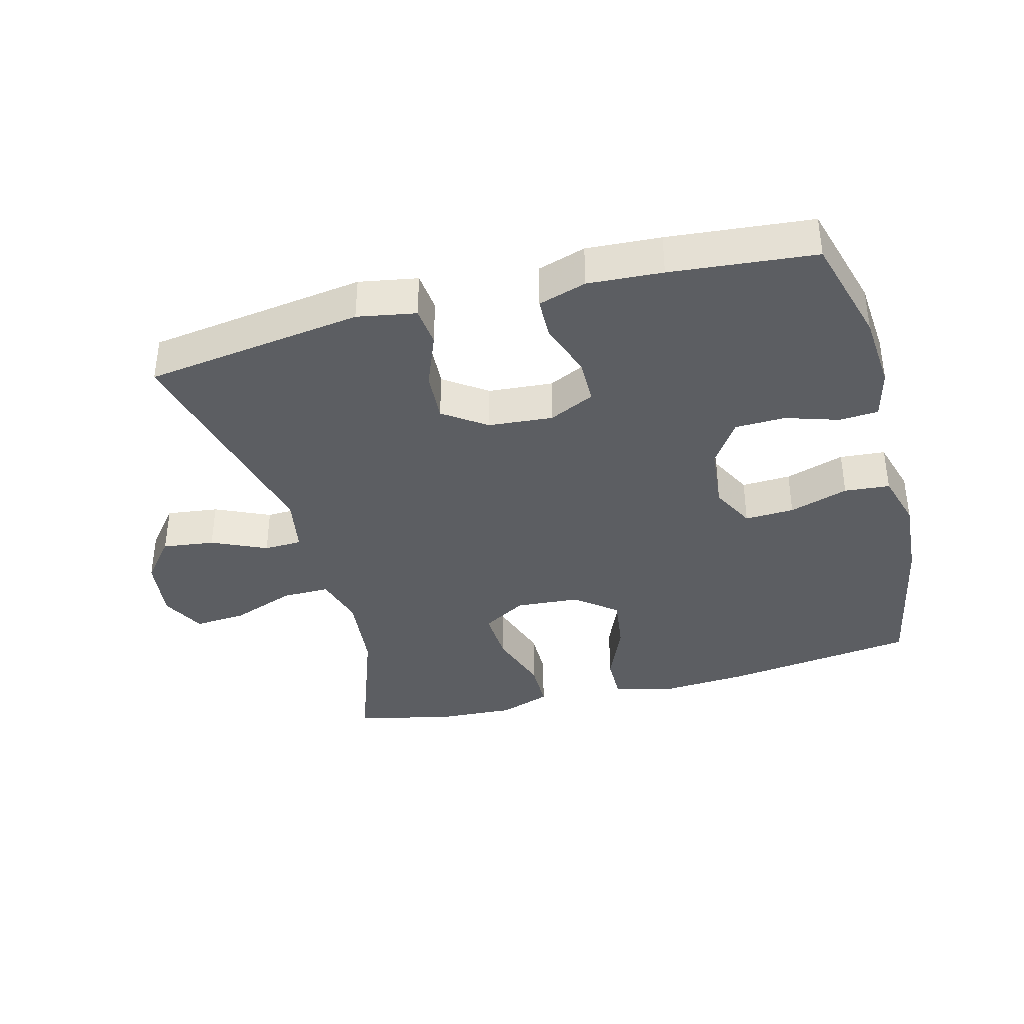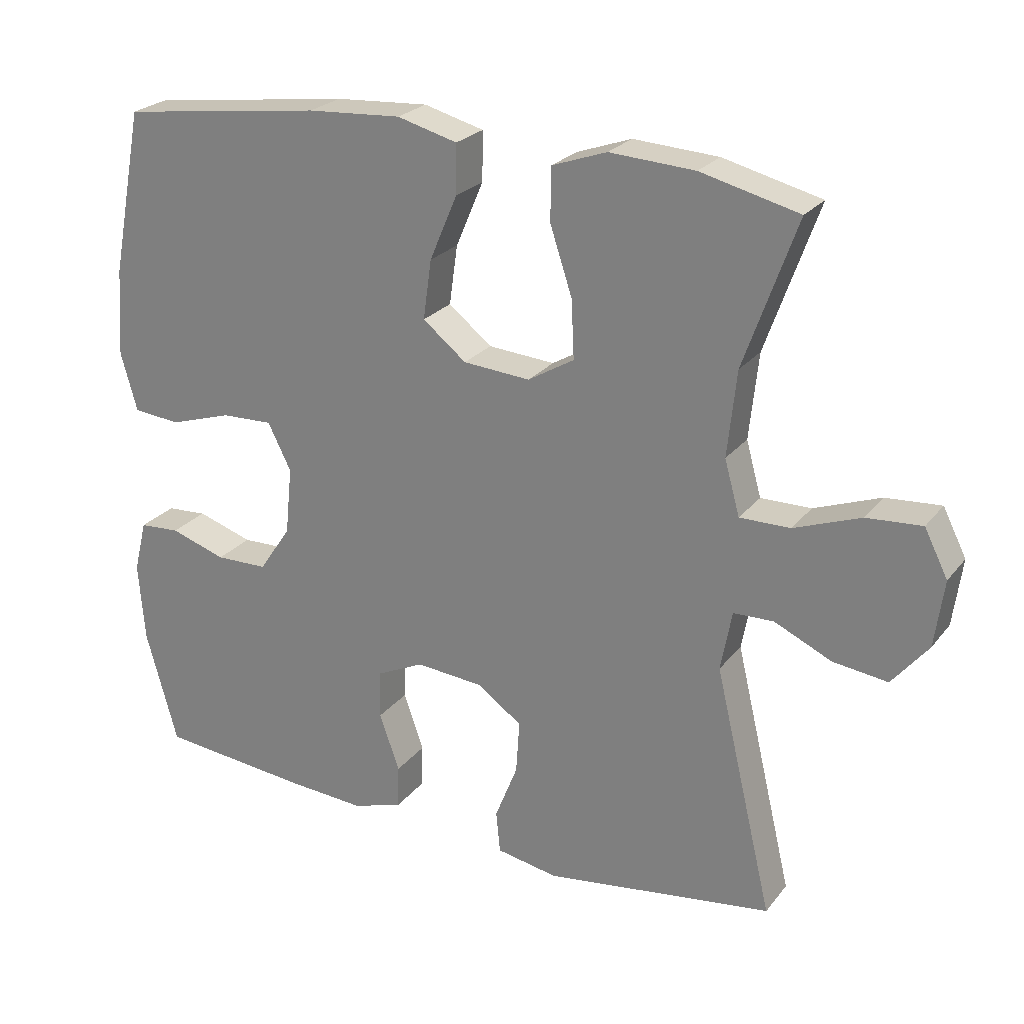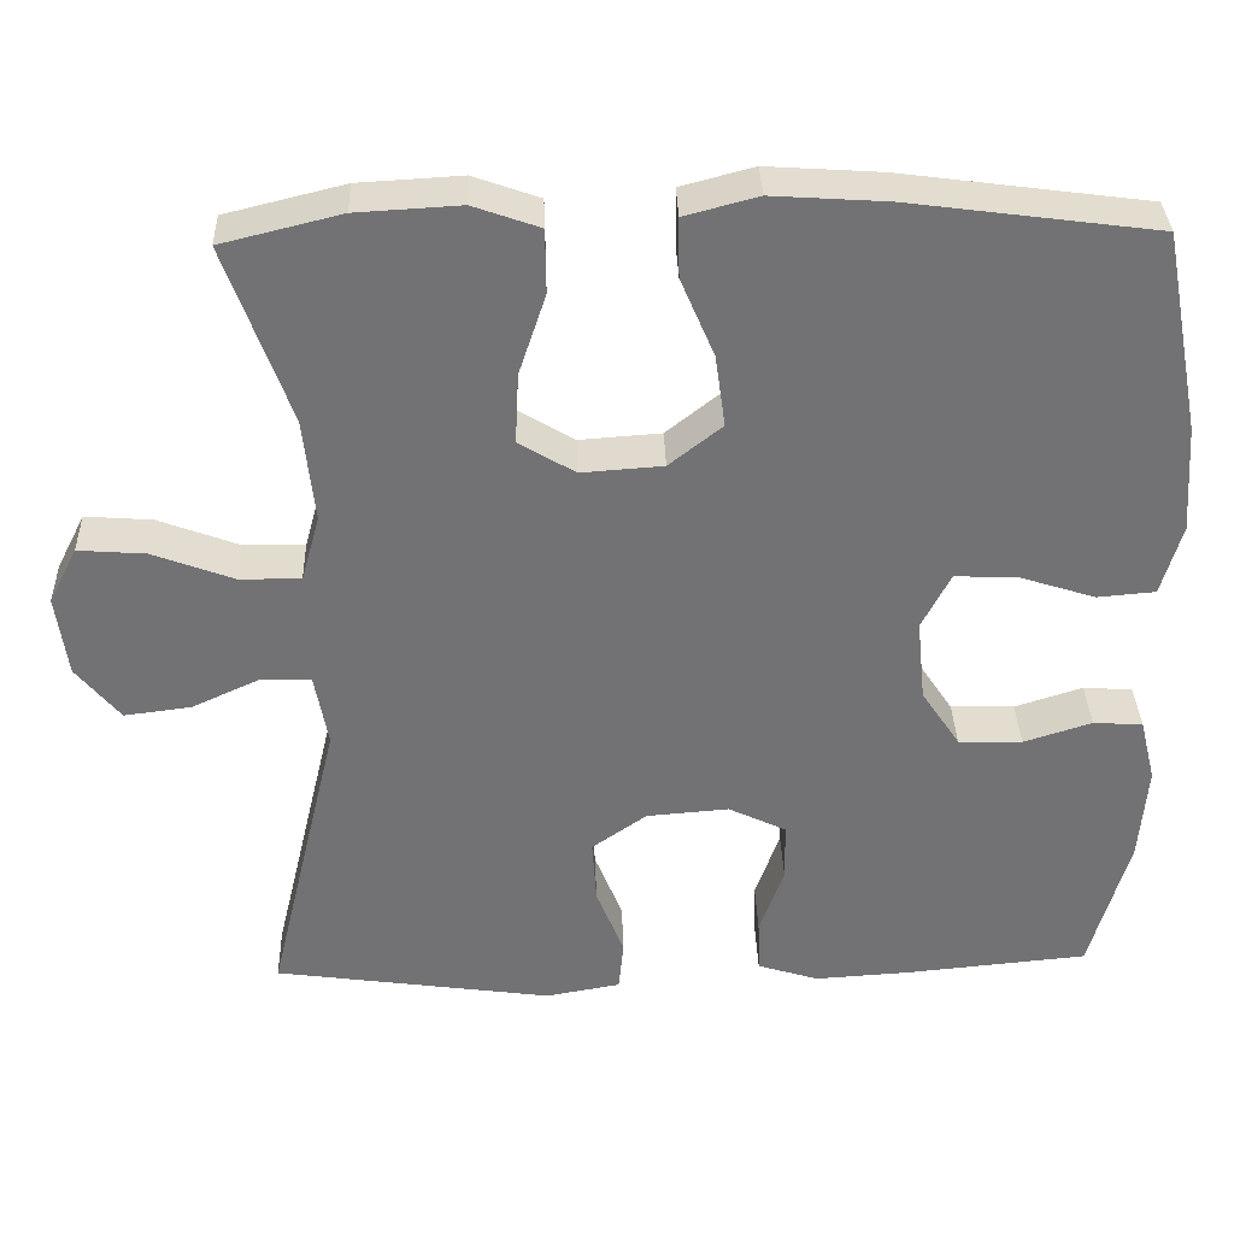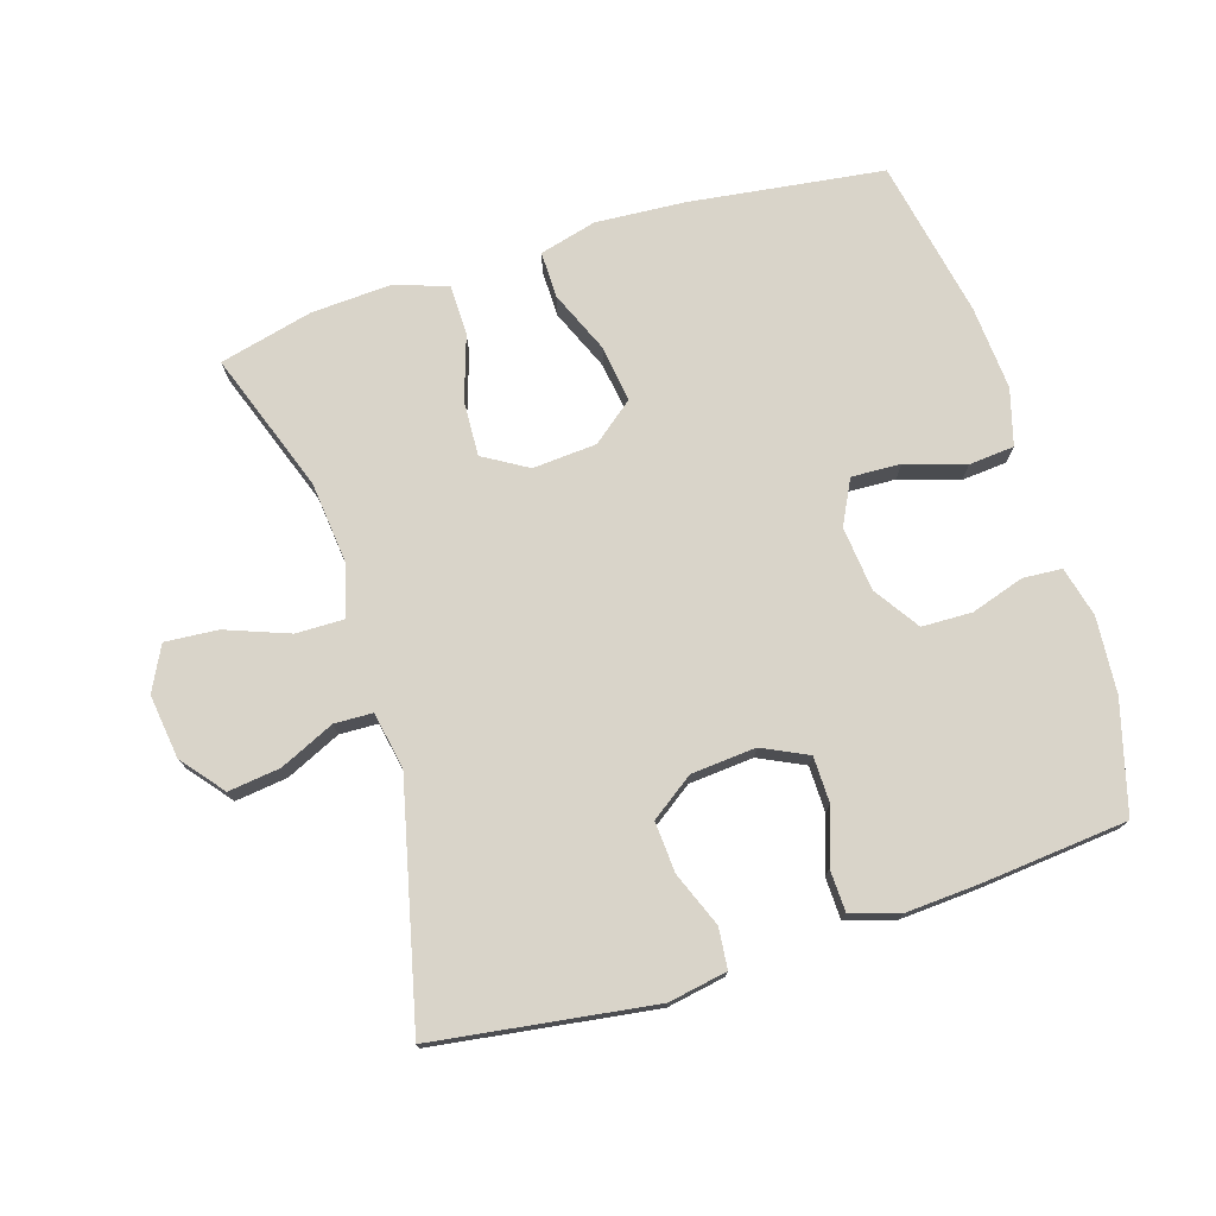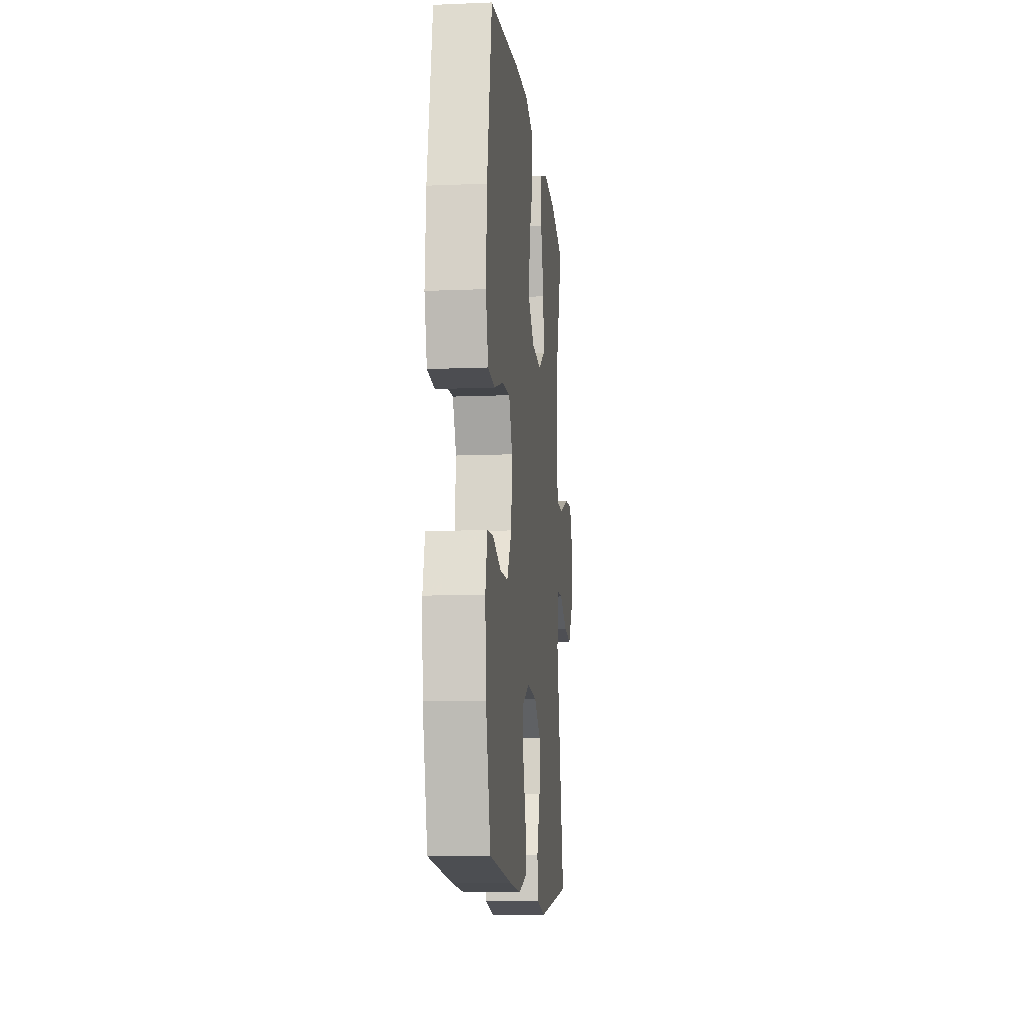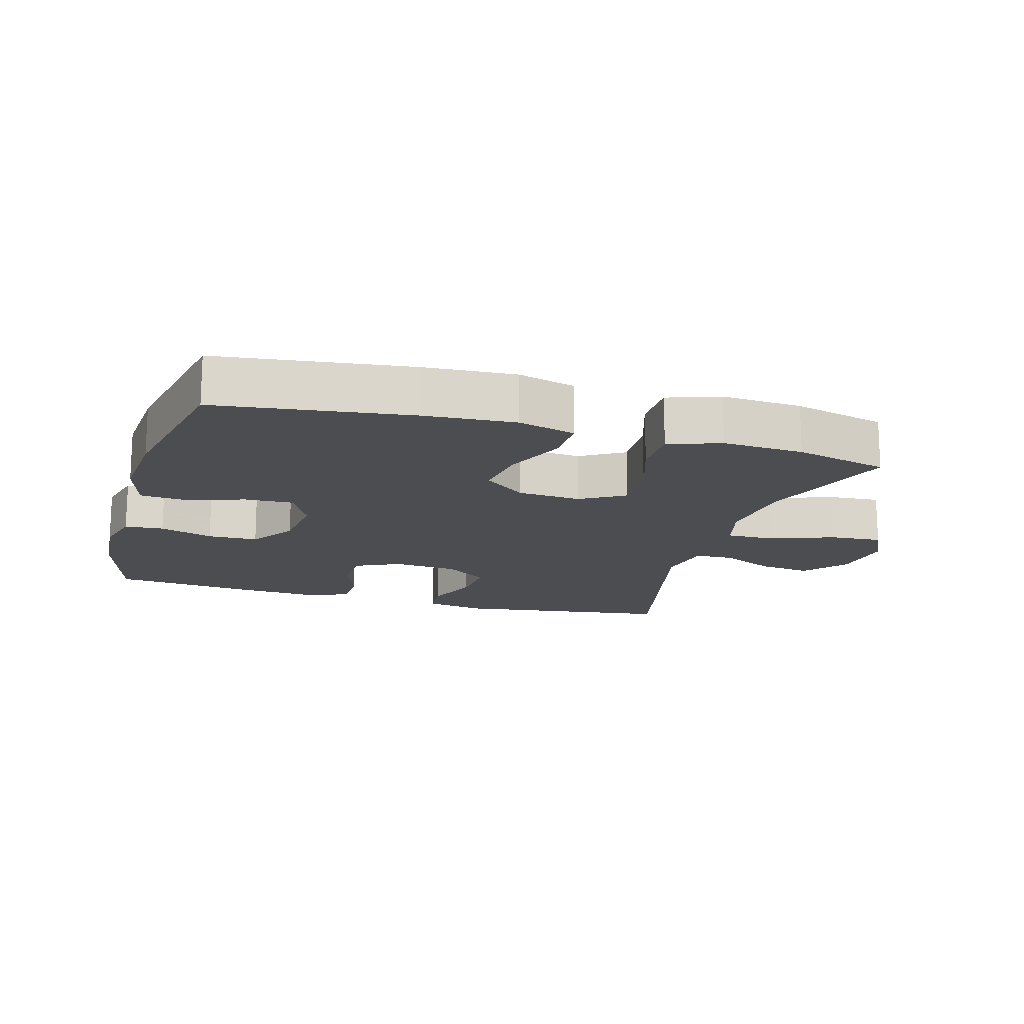
<metadata>
{"format":"obj","ext":"obj","renderer":"f3d","projection":"perspective","resolution":1024,"background":"white","views":[{"elev":-37.6,"azim":-165.1,"up":"+Y"},{"elev":24.5,"azim":28.7,"up":"+Z"},{"elev":34.5,"azim":178.2,"up":"+Z"},{"elev":74.9,"azim":162.7,"up":"+Y"},{"elev":-11.2,"azim":-84.2,"up":"+Z"},{"elev":-16.0,"azim":-16.3,"up":"+Y"}]}
</metadata>
<code>
v 0.5 0.07 -0.5
v 0.168 0.07 -0.547
v 0.079 0.07 -0.531
v 0.073 0.07 -0.47
v 0.106 0.07 -0.387
v 0.111 0.07 -0.31
v 0.046 0.07 -0.264
v -0.052 0.07 -0.256
v -0.121 0.07 -0.289
v -0.122 0.07 -0.359
v -0.093 0.07 -0.442
v -0.095 0.07 -0.505
v -0.168 0.07 -0.528
v -0.281 0.07 -0.521
v -0.5 0.07 -0.5
v -0.546 0.07 -0.334
v -0.555 0.07 -0.218
v -0.536 0.07 -0.142
v -0.477 0.07 -0.138
v -0.396 0.07 -0.164
v -0.32 0.07 -0.162
v -0.274 0.07 -0.093
v -0.264 0.07 0.005
v -0.298 0.07 0.072
v -0.373 0.07 0.069
v -0.463 0.07 0.04
v -0.532 0.07 0.046
v -0.556 0.07 0.131
v -0.547 0.07 0.259
v -0.5 0.07 0.5
v -0.206 0.07 0.539
v -0.07 0.07 0.548
v 0.017 0.07 0.525
v 0.016 0.07 0.454
v -0.024 0.07 0.36
v -0.036 0.07 0.274
v 0.027 0.07 0.224
v 0.124 0.07 0.217
v 0.191 0.07 0.257
v 0.187 0.07 0.341
v 0.155 0.07 0.438
v 0.156 0.07 0.514
v 0.235 0.07 0.542
v 0.358 0.07 0.535
v 0.5 0.07 0.5
v 0.424 0.07 0.287
v 0.411 0.07 0.163
v 0.433 0.07 0.084
v 0.506 0.07 0.085
v 0.602 0.07 0.121
v 0.682 0.07 0.127
v 0.716 0.07 0.06
v 0.703 0.07 -0.037
v 0.651 0.07 -0.101
v 0.572 0.07 -0.091
v 0.489 0.07 -0.053
v 0.431 0.07 -0.055
v 0.415 0.07 -0.142
v 0.5 0 -0.5
v 0.168 0 -0.547
v 0.079 0 -0.531
v 0.073 0 -0.47
v 0.106 0 -0.387
v 0.111 0 -0.31
v 0.046 0 -0.264
v -0.052 0 -0.256
v -0.121 0 -0.289
v -0.122 0 -0.359
v -0.093 0 -0.442
v -0.095 0 -0.505
v -0.168 0 -0.528
v -0.281 0 -0.521
v -0.5 0 -0.5
v -0.546 0 -0.334
v -0.555 0 -0.218
v -0.536 0 -0.142
v -0.477 0 -0.138
v -0.396 0 -0.164
v -0.32 0 -0.162
v -0.274 0 -0.093
v -0.264 0 0.005
v -0.298 0 0.072
v -0.373 0 0.069
v -0.463 0 0.04
v -0.532 0 0.046
v -0.556 0 0.131
v -0.547 0 0.259
v -0.5 0 0.5
v -0.206 0 0.539
v -0.07 0 0.548
v 0.017 0 0.525
v 0.016 0 0.454
v -0.024 0 0.36
v -0.036 0 0.274
v 0.027 0 0.224
v 0.124 0 0.217
v 0.191 0 0.257
v 0.187 0 0.341
v 0.155 0 0.438
v 0.156 0 0.514
v 0.235 0 0.542
v 0.358 0 0.535
v 0.5 0 0.5
v 0.424 0 0.287
v 0.411 0 0.163
v 0.433 0 0.084
v 0.506 0 0.085
v 0.602 0 0.121
v 0.682 0 0.127
v 0.716 0 0.06
v 0.703 0 -0.037
v 0.651 0 -0.101
v 0.572 0 -0.091
v 0.489 0 -0.053
v 0.431 0 -0.055
v 0.415 0 -0.142
f 53 54 55 56
f 53 56 57
f 52 53 57
f 49 50 51 52
f 48 49 52 57
f 47 48 57 58
f 43 44 45 46
f 43 46 47
f 40 41 42 43
f 39 40 43 47
f 38 39 47 58
f 32 33 34 35
f 32 35 36
f 31 32 36
f 30 31 36
f 29 30 36 37
f 25 26 27 28
f 24 25 28 29
f 17 18 19 20
f 17 20 21
f 16 17 21
f 15 16 21
f 14 15 21 22
f 10 11 12 13
f 9 10 13 14
f 2 3 4 5
f 2 5 6
f 1 2 6
f 58 1 6 7
f 24 29 37 38
f 23 24 38 58
f 9 14 22 23
f 8 9 23
f 7 8 23 58
f 114 113 112 111
f 115 114 111
f 115 111 110
f 110 109 108 107
f 115 110 107 106
f 116 115 106 105
f 104 103 102 101
f 105 104 101
f 101 100 99 98
f 105 101 98 97
f 116 105 97 96
f 93 92 91 90
f 94 93 90
f 94 90 89
f 94 89 88
f 95 94 88 87
f 86 85 84 83
f 87 86 83 82
f 78 77 76 75
f 79 78 75
f 79 75 74
f 79 74 73
f 80 79 73 72
f 71 70 69 68
f 72 71 68 67
f 63 62 61 60
f 64 63 60
f 64 60 59
f 65 64 59 116
f 96 95 87 82
f 116 96 82 81
f 81 80 72 67
f 81 67 66
f 116 81 66 65
f 1 59 60 2
f 2 60 61 3
f 3 61 62 4
f 4 62 63 5
f 5 63 64 6
f 6 64 65 7
f 7 65 66 8
f 8 66 67 9
f 9 67 68 10
f 10 68 69 11
f 11 69 70 12
f 12 70 71 13
f 13 71 72 14
f 14 72 73 15
f 15 73 74 16
f 16 74 75 17
f 17 75 76 18
f 18 76 77 19
f 19 77 78 20
f 20 78 79 21
f 21 79 80 22
f 22 80 81 23
f 23 81 82 24
f 24 82 83 25
f 25 83 84 26
f 26 84 85 27
f 27 85 86 28
f 28 86 87 29
f 29 87 88 30
f 30 88 89 31
f 31 89 90 32
f 32 90 91 33
f 33 91 92 34
f 34 92 93 35
f 35 93 94 36
f 36 94 95 37
f 37 95 96 38
f 38 96 97 39
f 39 97 98 40
f 40 98 99 41
f 41 99 100 42
f 42 100 101 43
f 43 101 102 44
f 44 102 103 45
f 45 103 104 46
f 46 104 105 47
f 47 105 106 48
f 48 106 107 49
f 49 107 108 50
f 50 108 109 51
f 51 109 110 52
f 52 110 111 53
f 53 111 112 54
f 54 112 113 55
f 55 113 114 56
f 56 114 115 57
f 57 115 116 58
f 58 116 59 1

</code>
